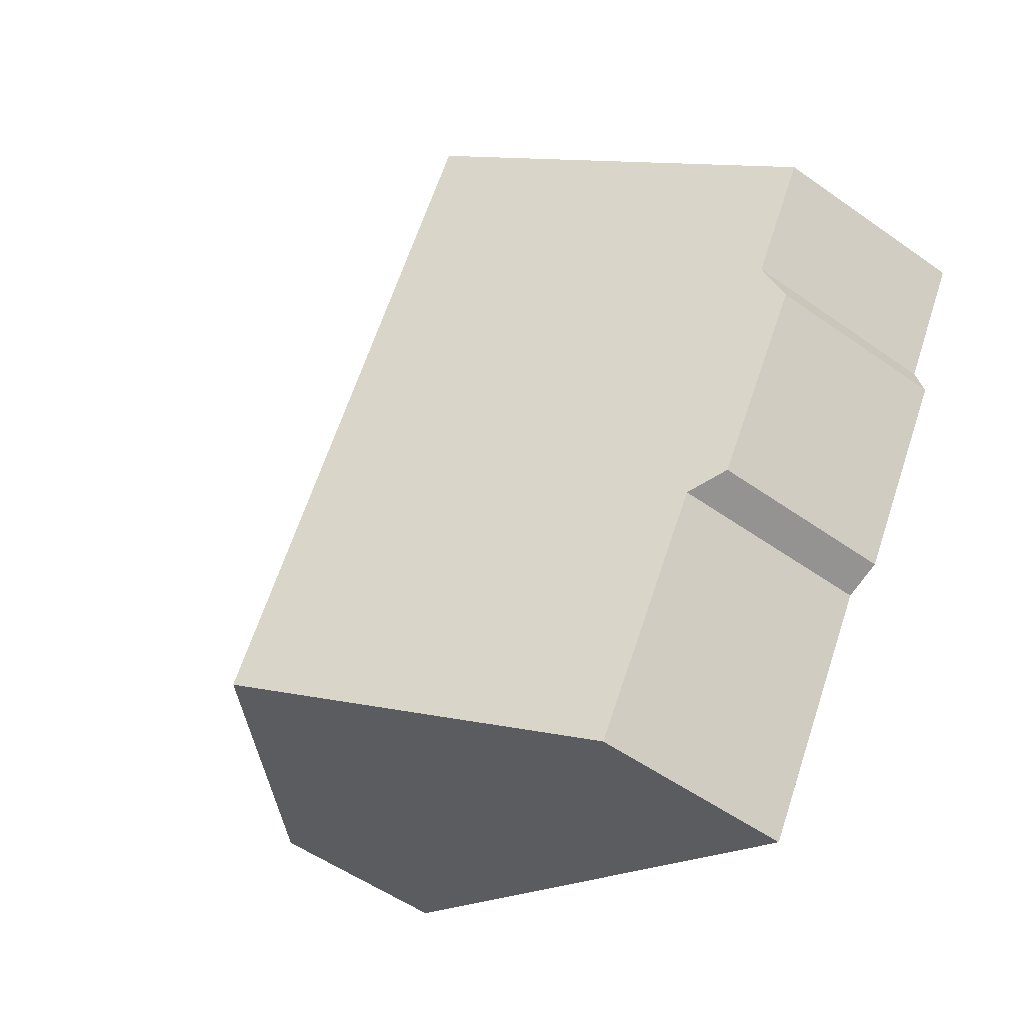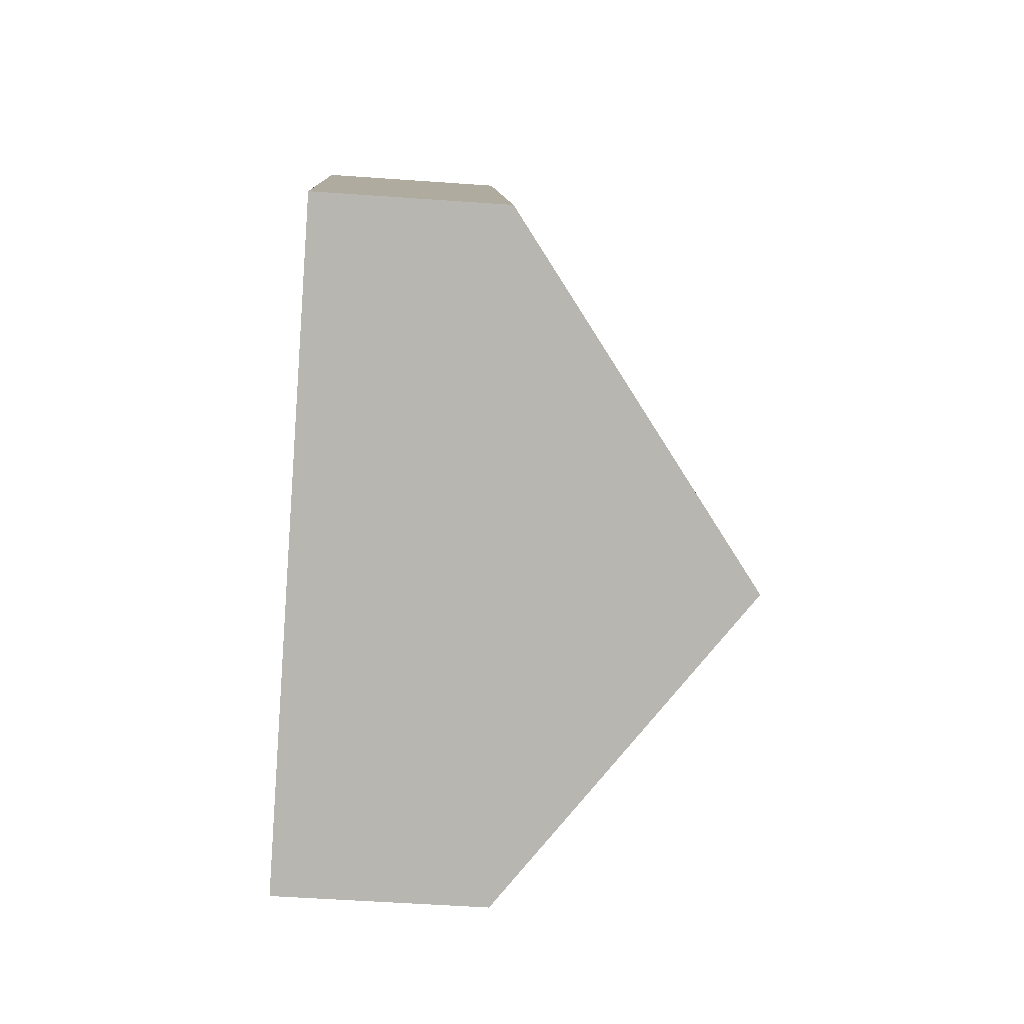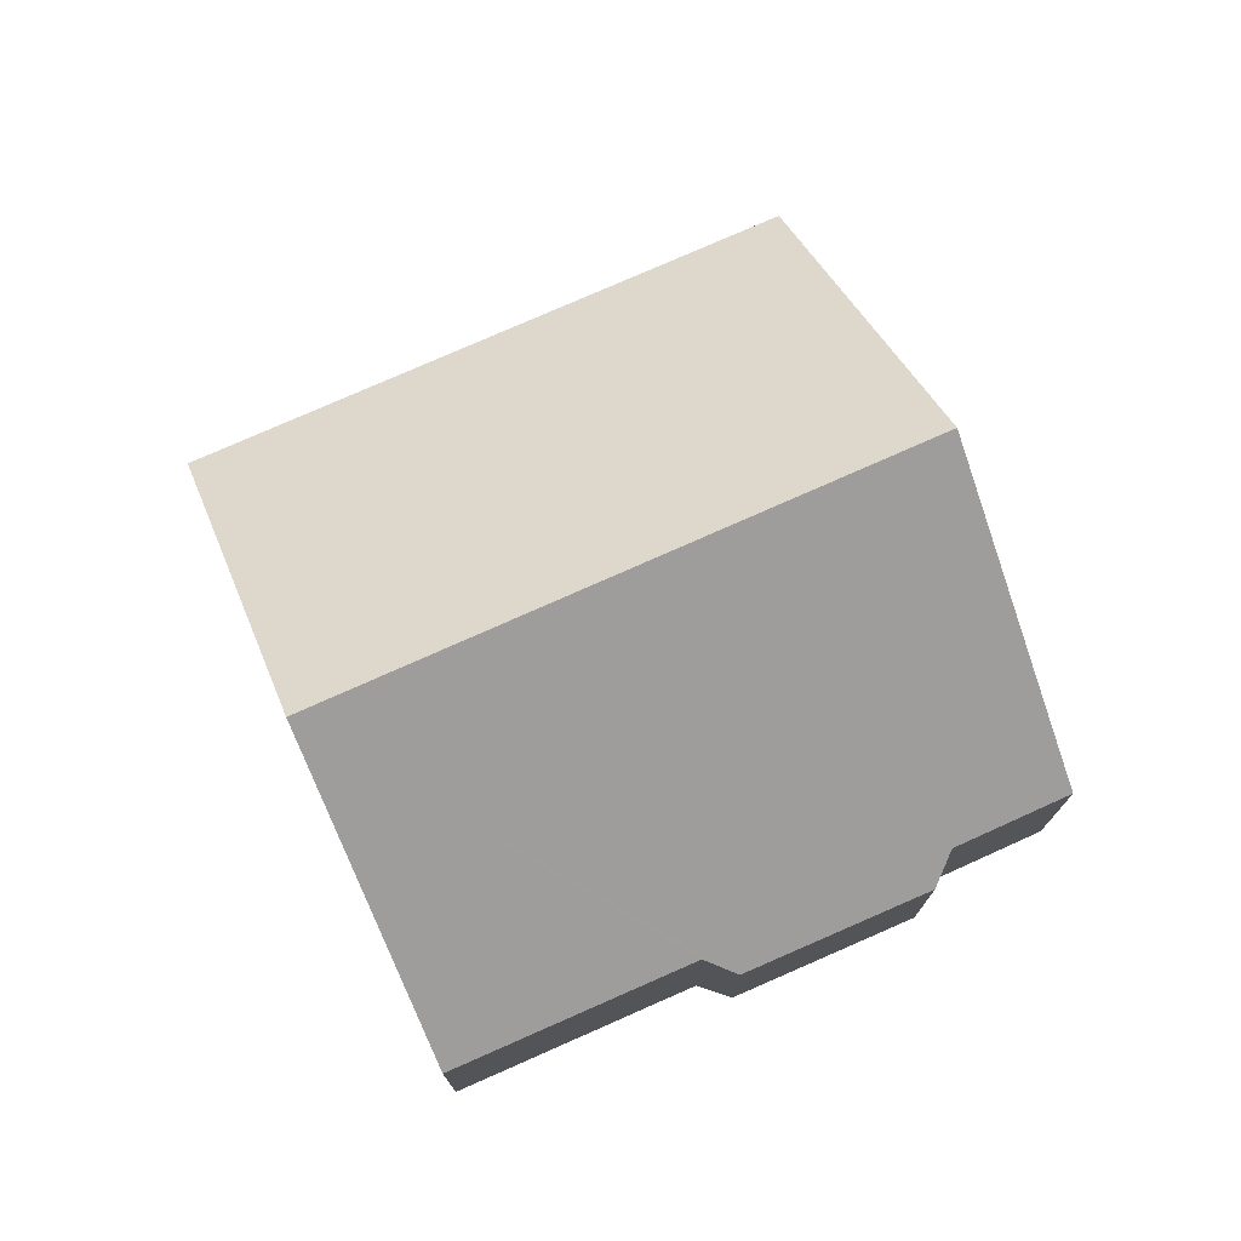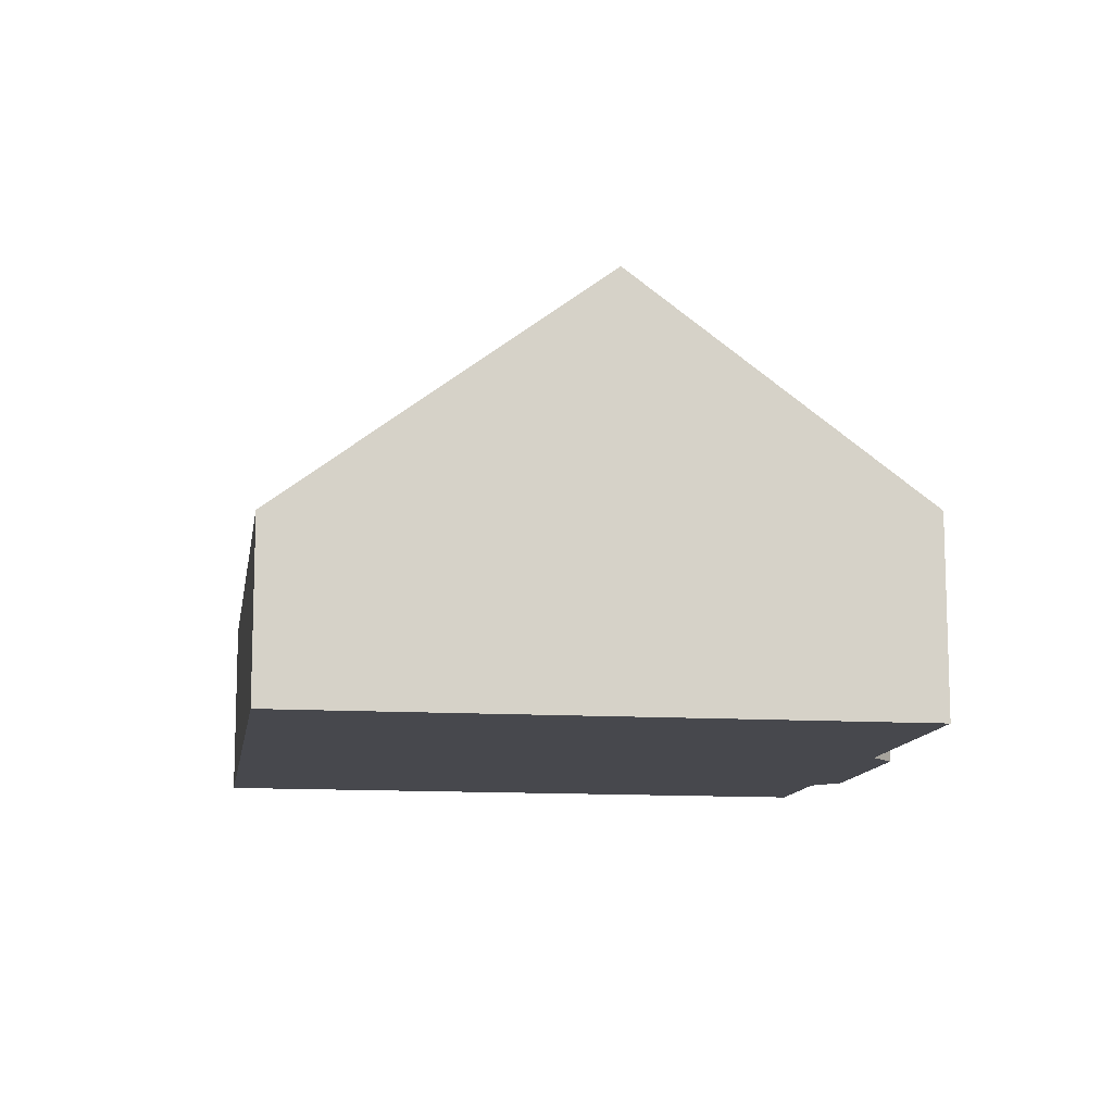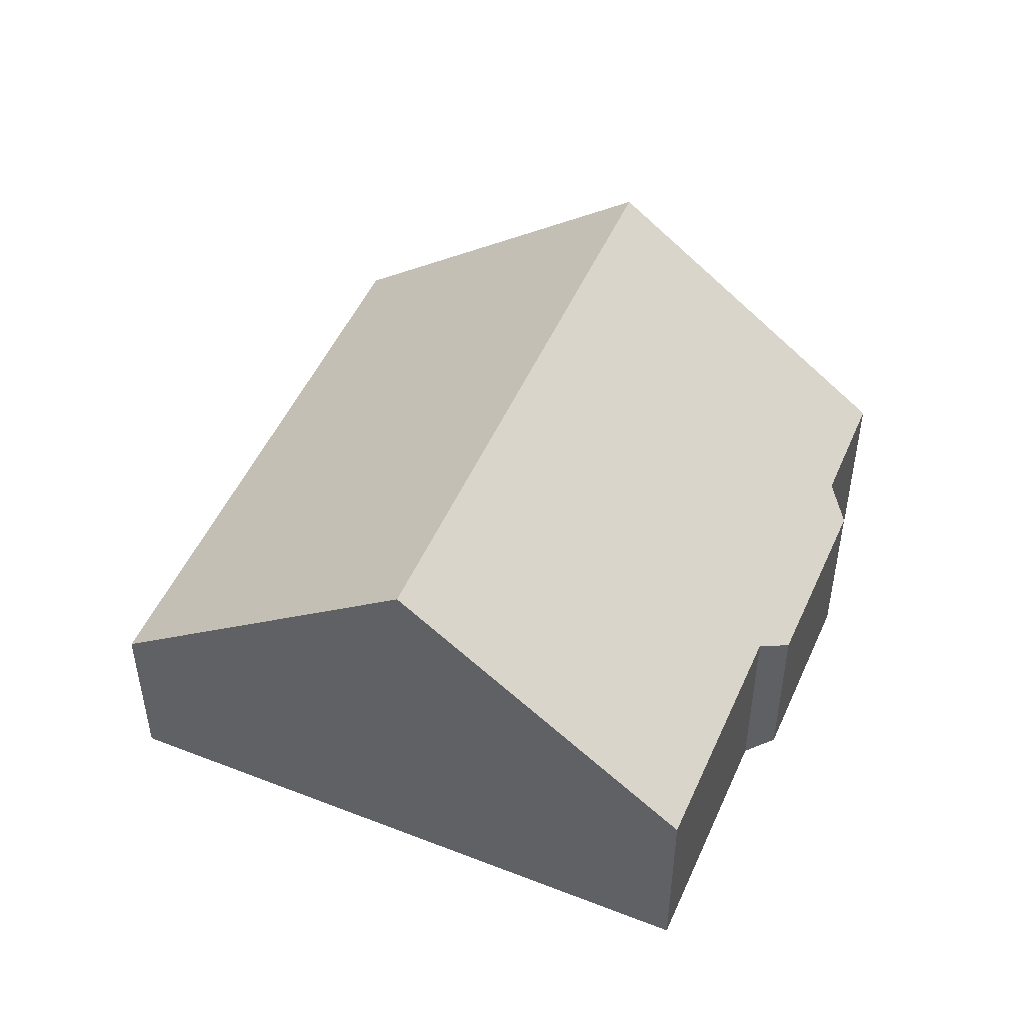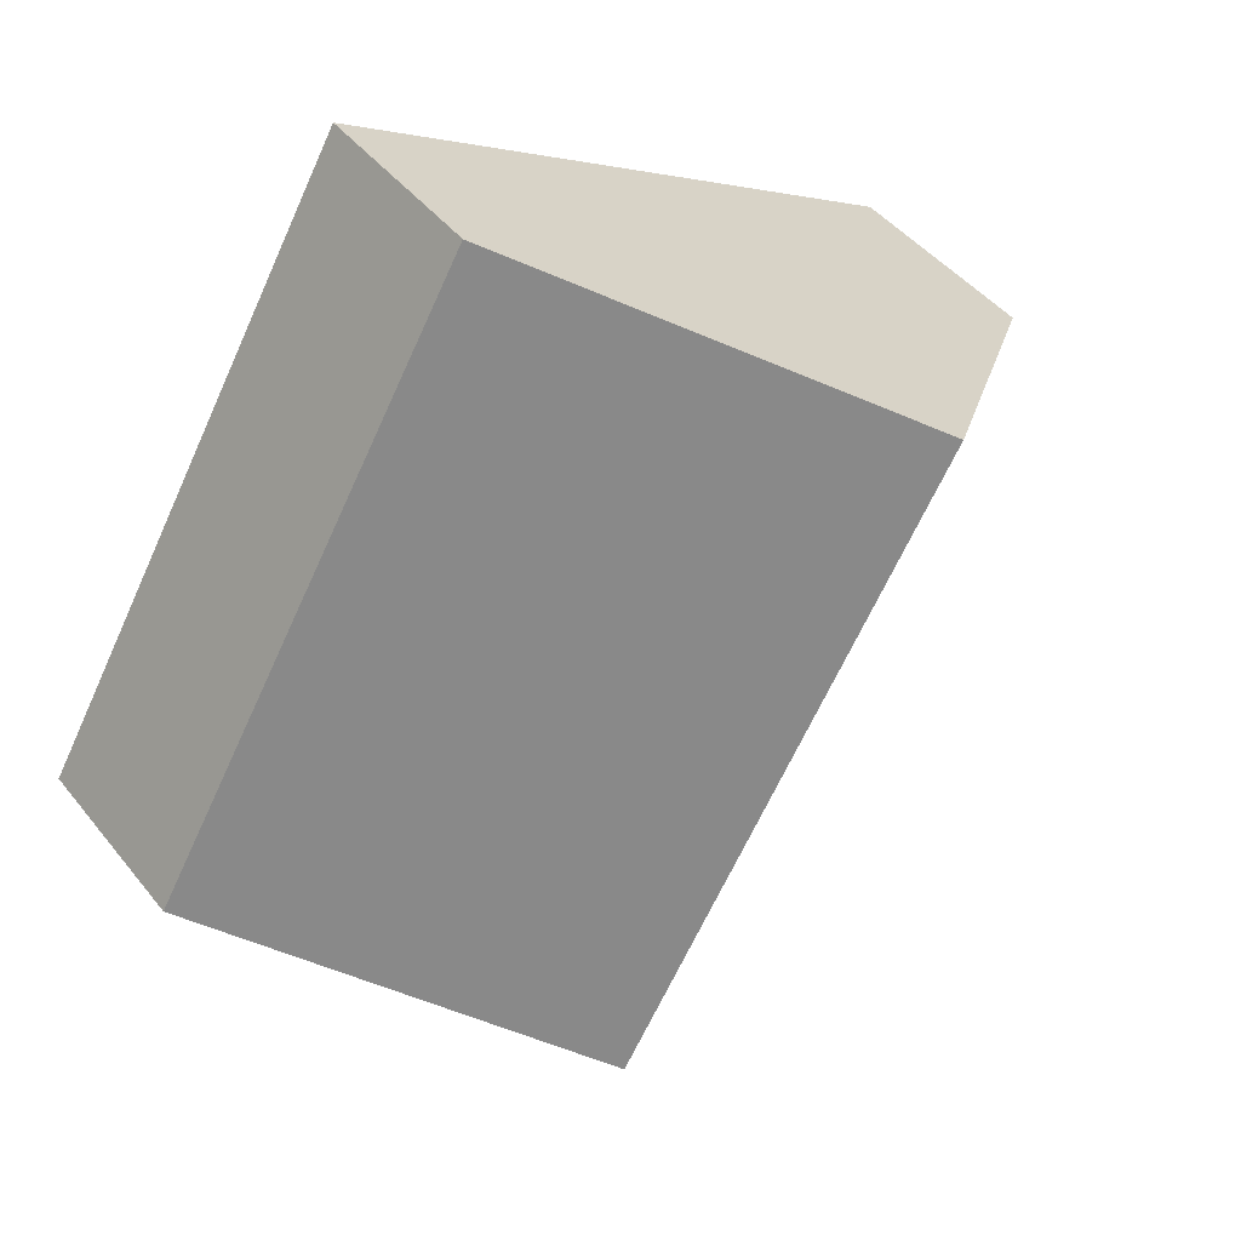
<metadata>
{"format":"obj","ext":"obj","renderer":"f3d","projection":"perspective","resolution":1024,"background":"white","views":[{"elev":-52.6,"azim":-127.4,"up":"+Z"},{"elev":-50.7,"azim":85.5,"up":"+Z"},{"elev":75.4,"azim":-144.4,"up":"+Y"},{"elev":-11.9,"azim":140.9,"up":"+Y"},{"elev":49.3,"azim":172.7,"up":"+Y"},{"elev":44.7,"azim":144.3,"up":"+Z"}]}
</metadata>
<code>
v  5.279 8.451 3.068
v  1.241 3.945 -2.144
v  0 3.952 2.42e-16
v  11.61 8.451 -7.772
v  1.074 3.564 -2.883
v  3.087 3.59 -6.26
v  3.8 3.962 -6.482
v  6.393 3.984 -10.86
v  15.51 3.573 -1.326
v  11 3.573 6.394
v  17.3 3.573 -4.396
v  15.52 5.098 -5.451
v  1.241 1.313e-16 -2.144
v  1.074 1.765e-16 -2.883
v  0 0 0
v  6.393 6.652e-16 -10.86
v  3.8 3.969e-16 -6.482
v  3.087 3.833e-16 -6.26
v  5.279 -1.879e-16 3.068
v  11 -3.915e-16 6.394
v  15.51 8.119e-17 -1.326
v  17.3 2.692e-16 -4.396
v  15.52 3.338e-16 -5.451
v  11.61 4.759e-16 -7.772
g defaultobject
f 1 2 3
f 2 1 4
f 2 4 5
f 5 4 6
f 6 4 7
f 7 4 8
f 9 1 10
f 1 9 11
f 1 11 12
f 1 12 4
f 5 13 2
f 13 5 14
f 2 15 3
f 15 2 13
f 16 7 8
f 7 16 17
f 18 5 6
f 5 18 14
f 15 1 3
f 1 15 19
f 1 19 10
f 10 19 20
f 20 9 10
f 9 20 21
f 9 21 11
f 11 21 22
f 22 12 11
f 12 22 4
f 4 22 23
f 4 23 8
f 8 23 24
f 8 24 16
f 17 6 7
f 6 17 18
f 21 23 22
f 23 21 20
f 23 20 24
f 24 20 19
f 24 19 16
f 16 19 17
f 17 19 15
f 17 15 13
f 17 13 18
f 14 18 13

</code>
